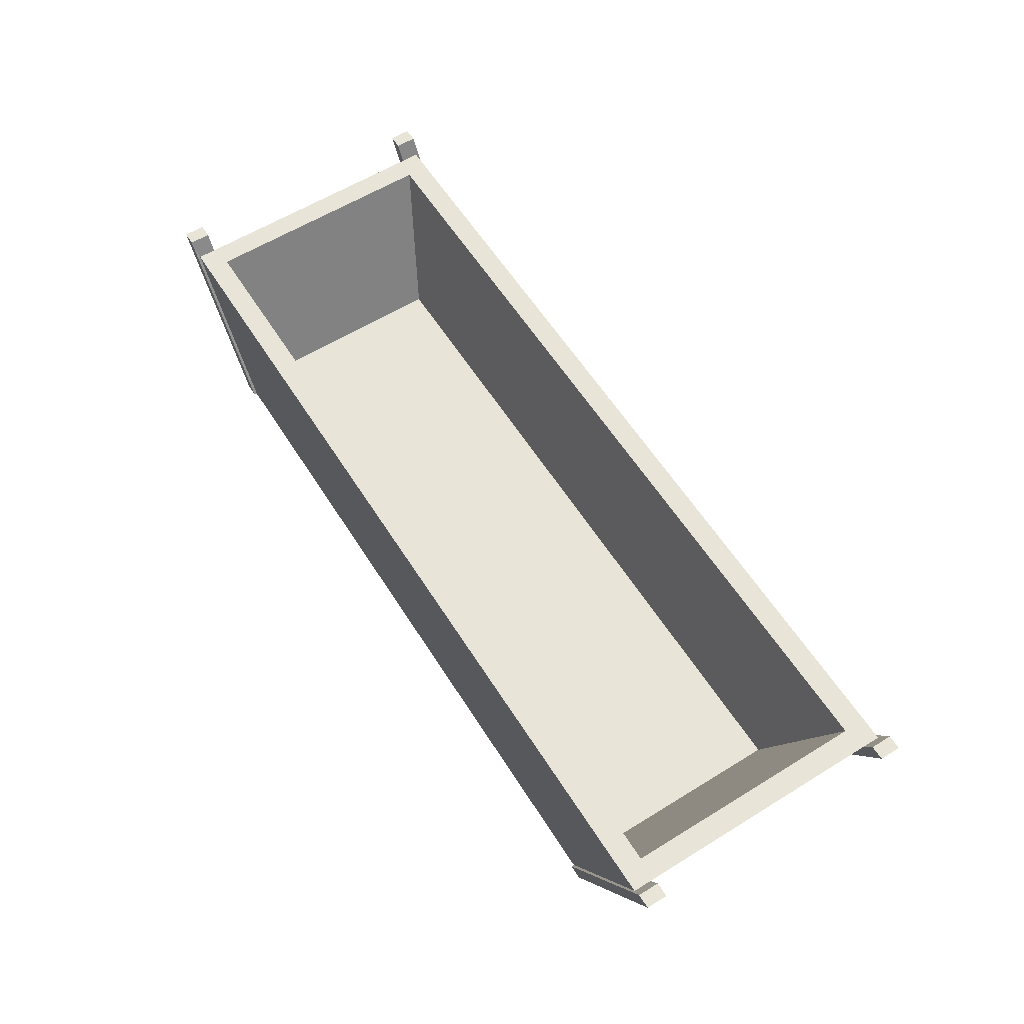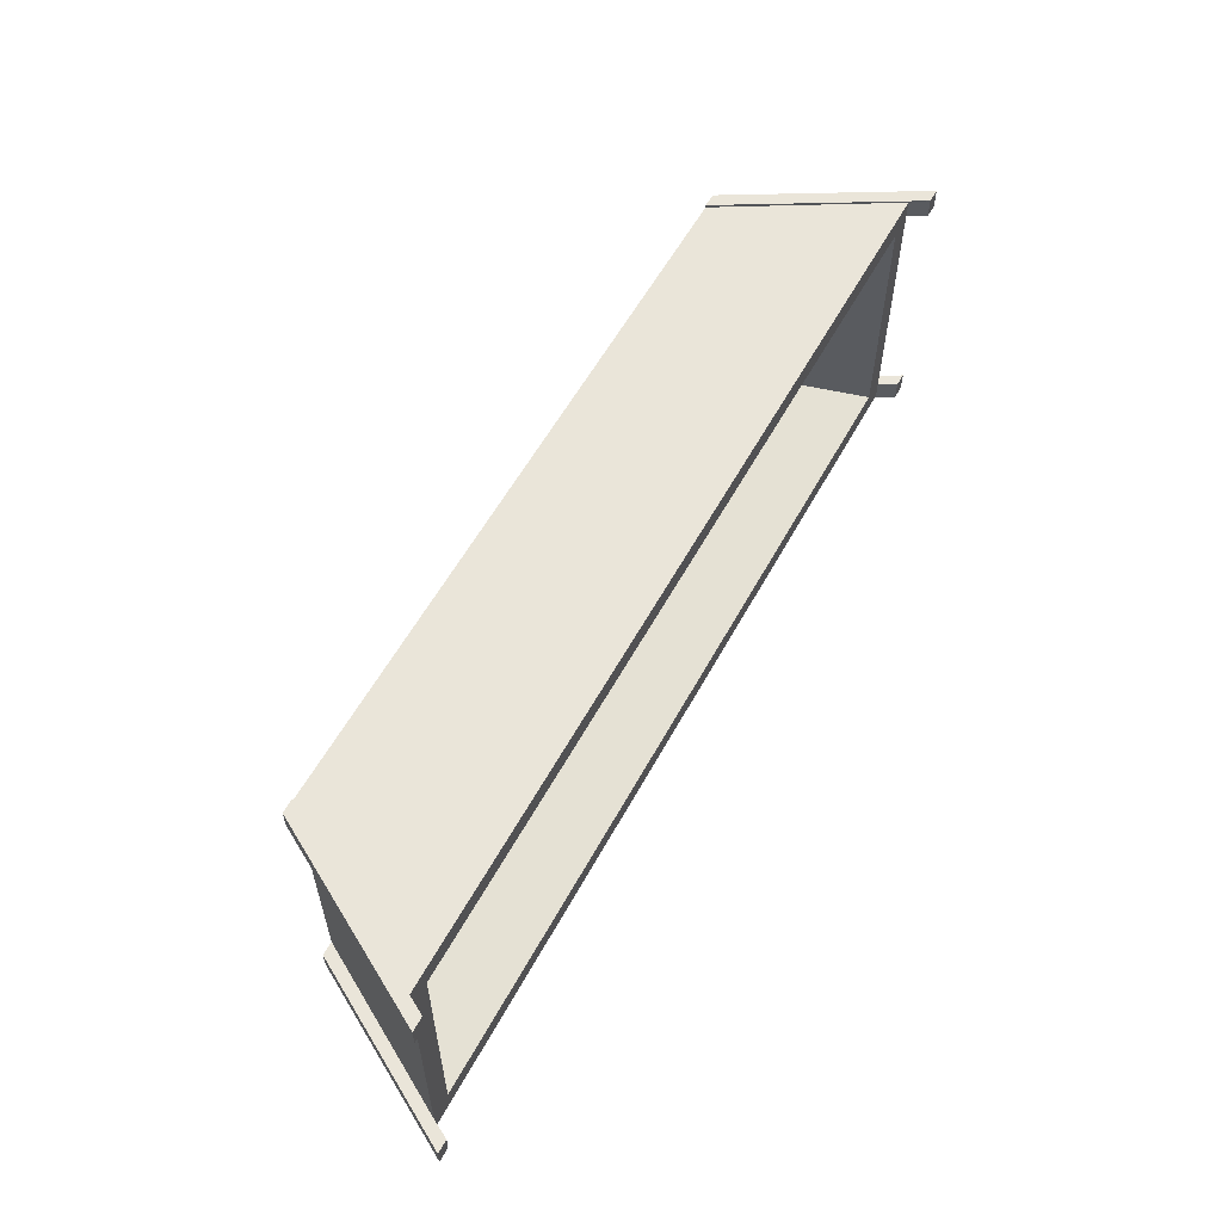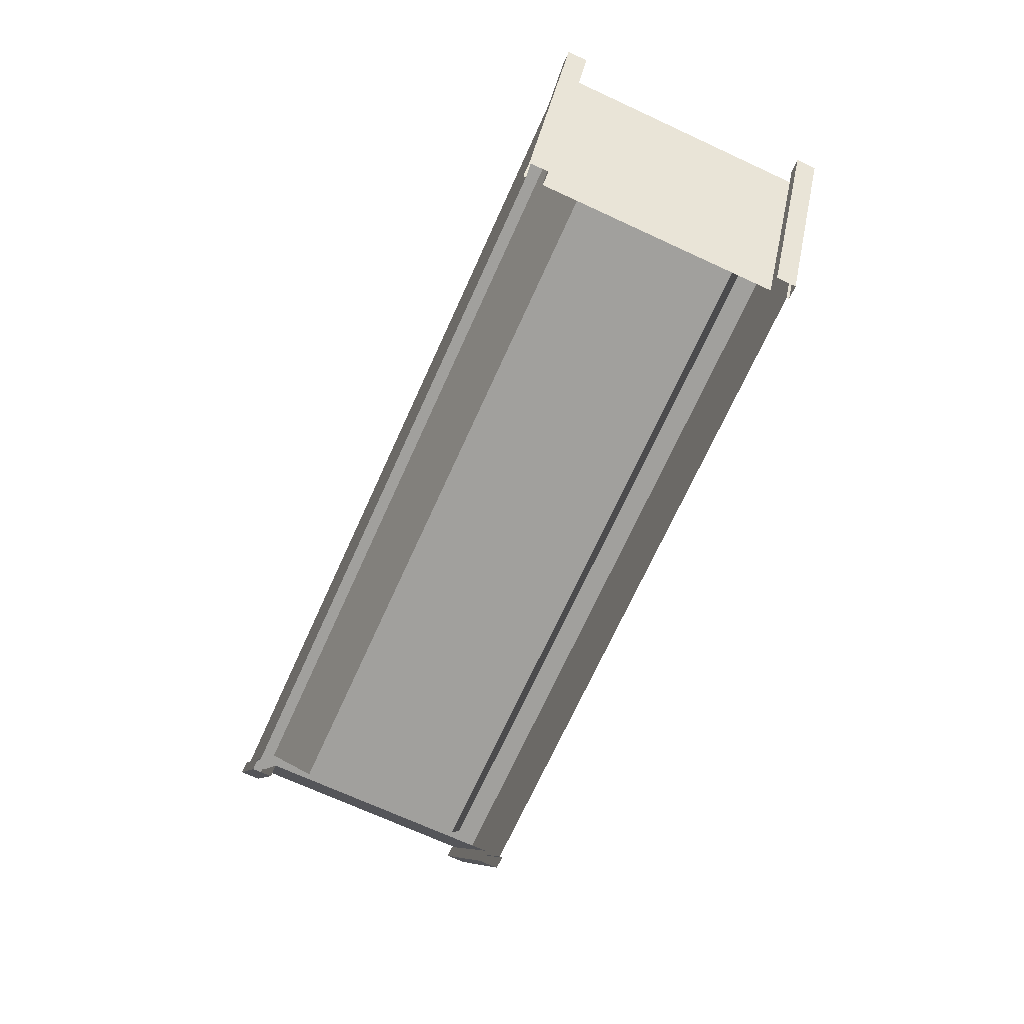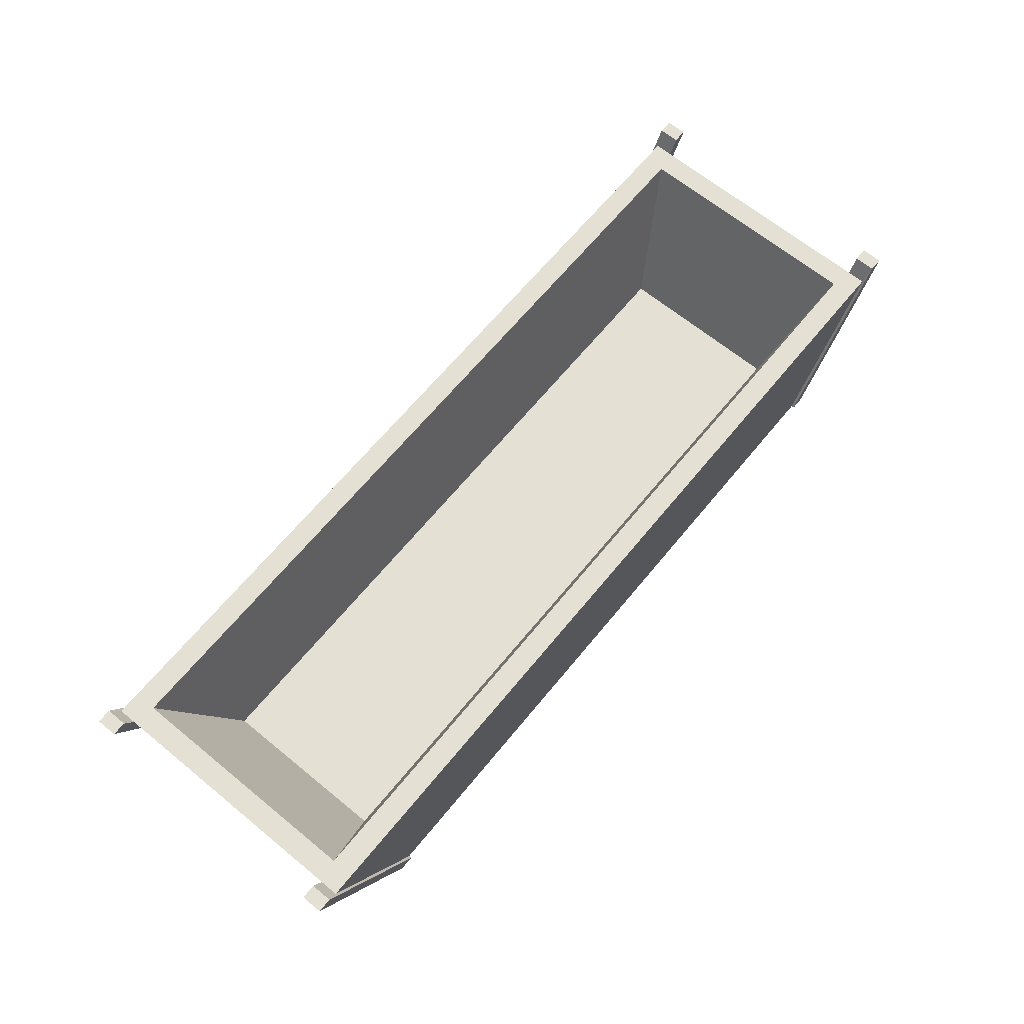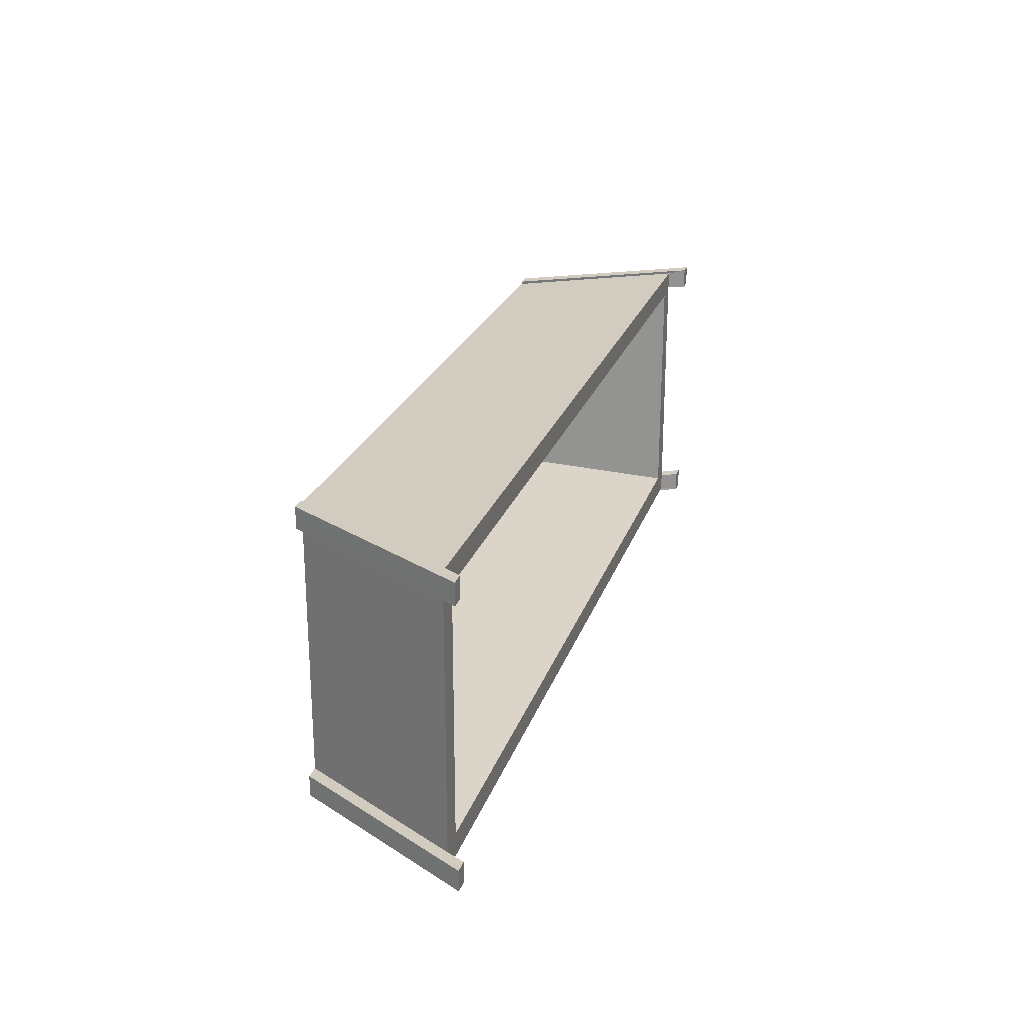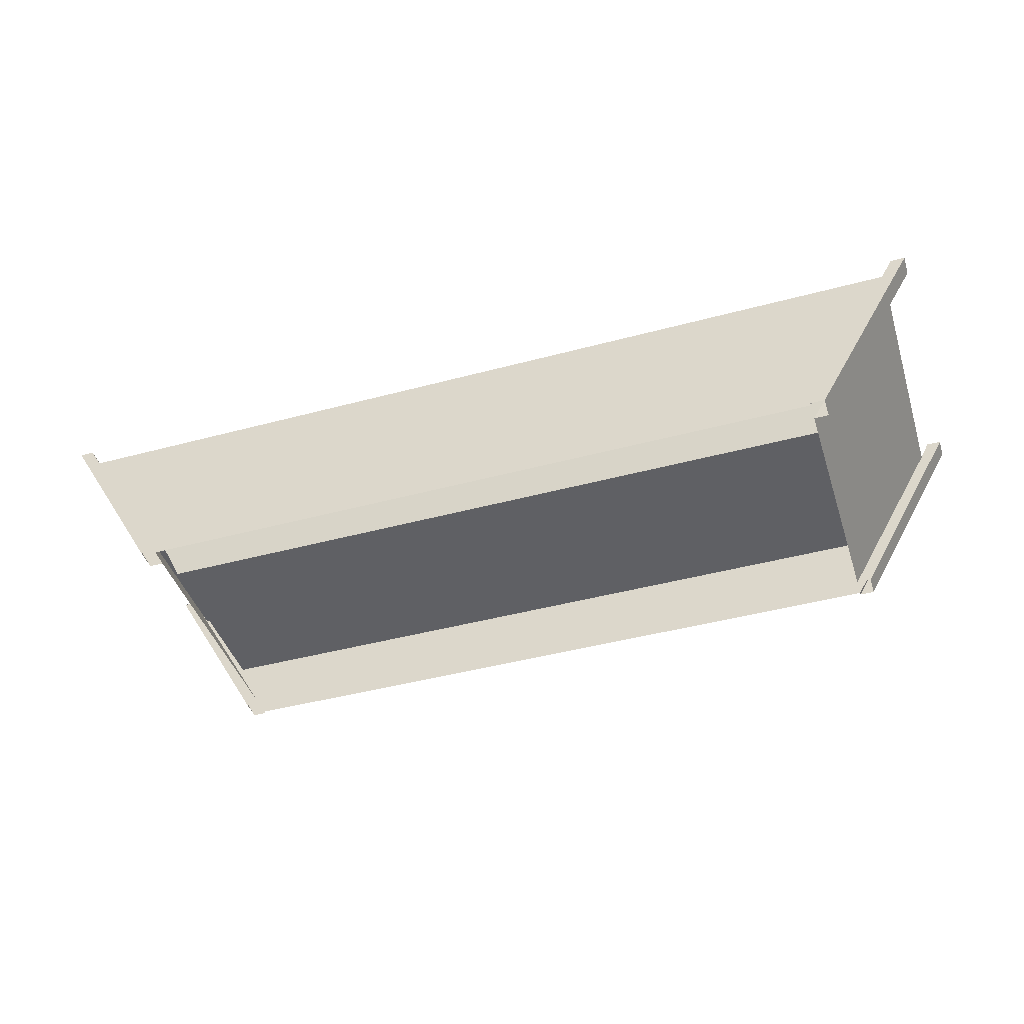
<metadata>
{"format":"obj","ext":"obj","renderer":"f3d","projection":"perspective","resolution":1024,"background":"white","views":[{"elev":59.9,"azim":-122.3,"up":"+Y"},{"elev":57.8,"azim":118.5,"up":"+Z"},{"elev":-71.7,"azim":65.4,"up":"+Y"},{"elev":66.1,"azim":129.4,"up":"+Y"},{"elev":23.8,"azim":106.4,"up":"+Z"},{"elev":-43.7,"azim":-162.4,"up":"+Y"}]}
</metadata>
<code>
g Trough
v -0.669 0 0.2772
v -0.8074 0.3112 0.2337
v -0.669 0 -0.2772
v -0.8074 0.3112 -0.2337
v -0.8509 0.3112 0.2772
v -0.8509 0.3112 -0.2772
v -0.6772 0.03753 0.1671
v -0.6772 0.03753 -0.1671
v -0.669 0 -0.2426
v -0.669 0 0.2426
v -0.8509 0.3112 0.2426
v -0.8509 0.3112 -0.2426
v -0.8686 0.3451 0.2426
v -0.8686 0.3451 0.2828
v -0.8695 0.3451 -0.2828
v -0.8695 0.3451 -0.2426
v -0.8956 0.3451 0.2426
v -0.6961 0 -0.2426
v -0.6961 0 -0.2828
v -0.8965 0.3451 -0.2828
v -0.8965 0.3451 -0.2426
v -0.8956 0.3451 0.2828
v -0.6961 0 0.2828
v -0.6961 0 0.2426
v -0.669 0 0.2828
v -0.669 0 -0.2828
v 0.669 0 0.2772
v 0.8074 0.3112 0.2337
v 0.669 0 -0.2772
v 0.8074 0.3112 -0.2337
v 0.8509 0.3112 0.2772
v 0.8509 0.3112 -0.2772
v 0.6772 0.03753 0.1671
v 0.6772 0.03753 -0.1671
v 0.669 0 -0.2426
v 0.669 0 0.2426
v 0.8509 0.3112 0.2426
v 0.8509 0.3112 -0.2426
v 0.8686 0.3451 0.2426
v 0.8686 0.3451 0.2828
v 0.8695 0.3451 -0.2828
v 0.8695 0.3451 -0.2426
v 0.8956 0.3451 0.2426
v 0.6961 0 -0.2426
v 0.6961 0 -0.2828
v 0.8965 0.3451 -0.2828
v 0.8965 0.3451 -0.2426
v 0.8956 0.3451 0.2828
v 0.6961 0 0.2828
v 0.6961 0 0.2426
v 0.669 0 0.2828
v 0.669 0 -0.2828
f 18 21 20 19
f 23 22 17 24
f 4 6 12
f 2 11 5
f 2 4 12 11
f 14 13 17 22
f 10 11 12 9
f 6 3 26 15
f 4 2 7 8
f 16 15 20 21
f 7 33 34 8
f 28 33 7 2
f 9 12 21 18
f 11 10 24 17
f 30 32 6 4
f 21 12 16
f 5 11 13 14
f 11 17 13
f 12 6 15 16
f 1 27 31 5
f 5 31 28 2
f 8 34 30 4
f 15 26 19 20
f 25 14 22 23
f 1 5 14 25
f 44 45 46 47
f 49 50 43 48
f 30 38 32
f 28 31 37
f 28 37 38 30
f 40 48 43 39
f 36 35 38 37
f 32 41 52 29
f 30 34 33 28
f 42 47 46 41
f 35 44 47 38
f 37 43 50 36
f 47 42 38
f 31 40 39 37
f 37 39 43
f 38 42 41 32
f 41 46 45 52
f 51 49 48 40
f 27 51 40 31
f 29 3 6 32

</code>
